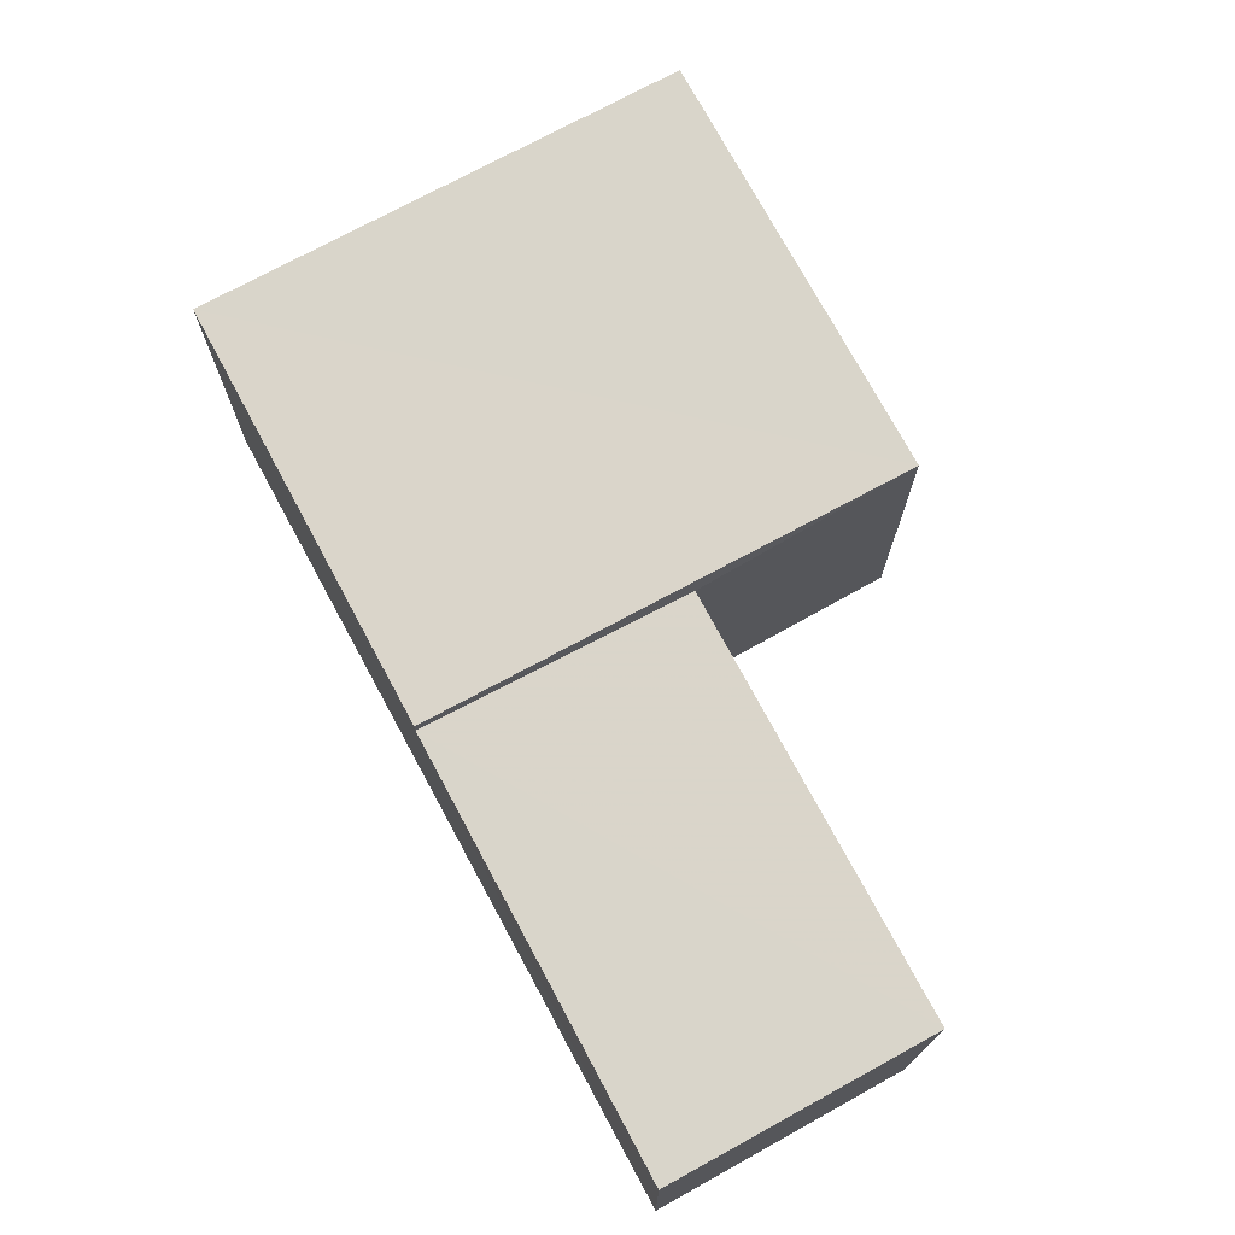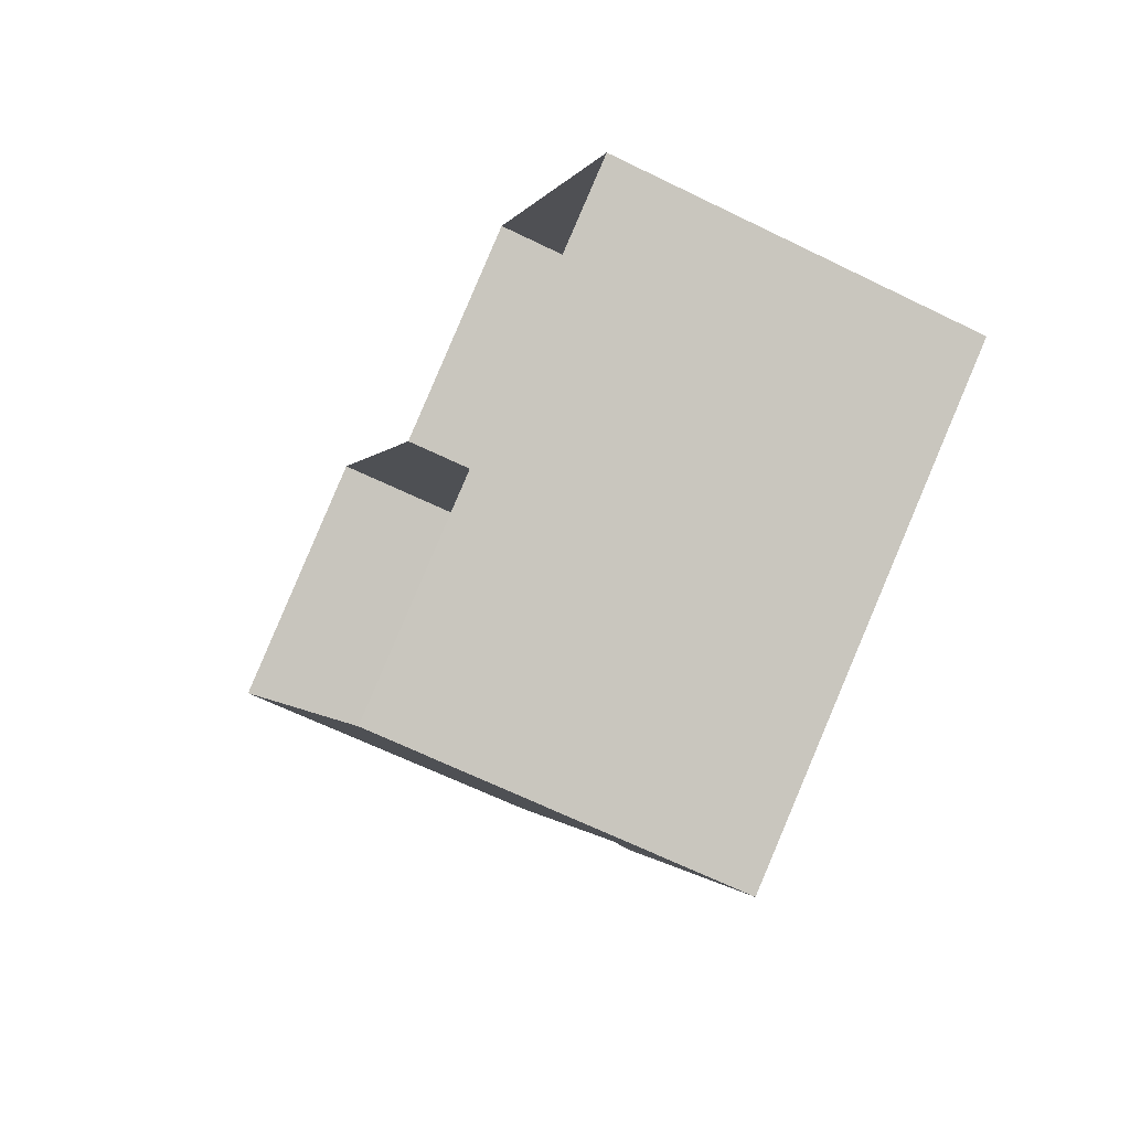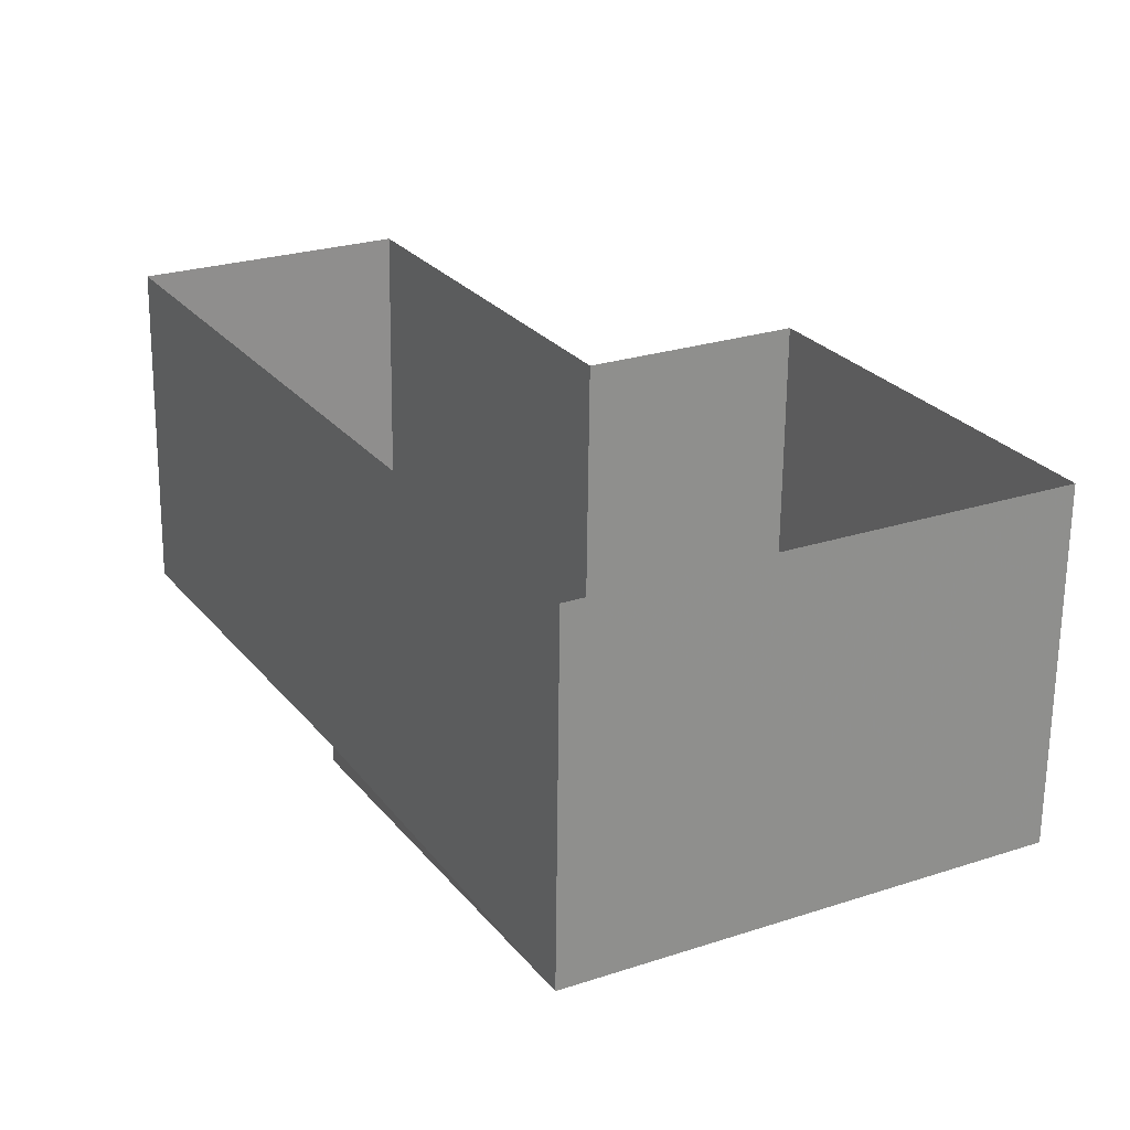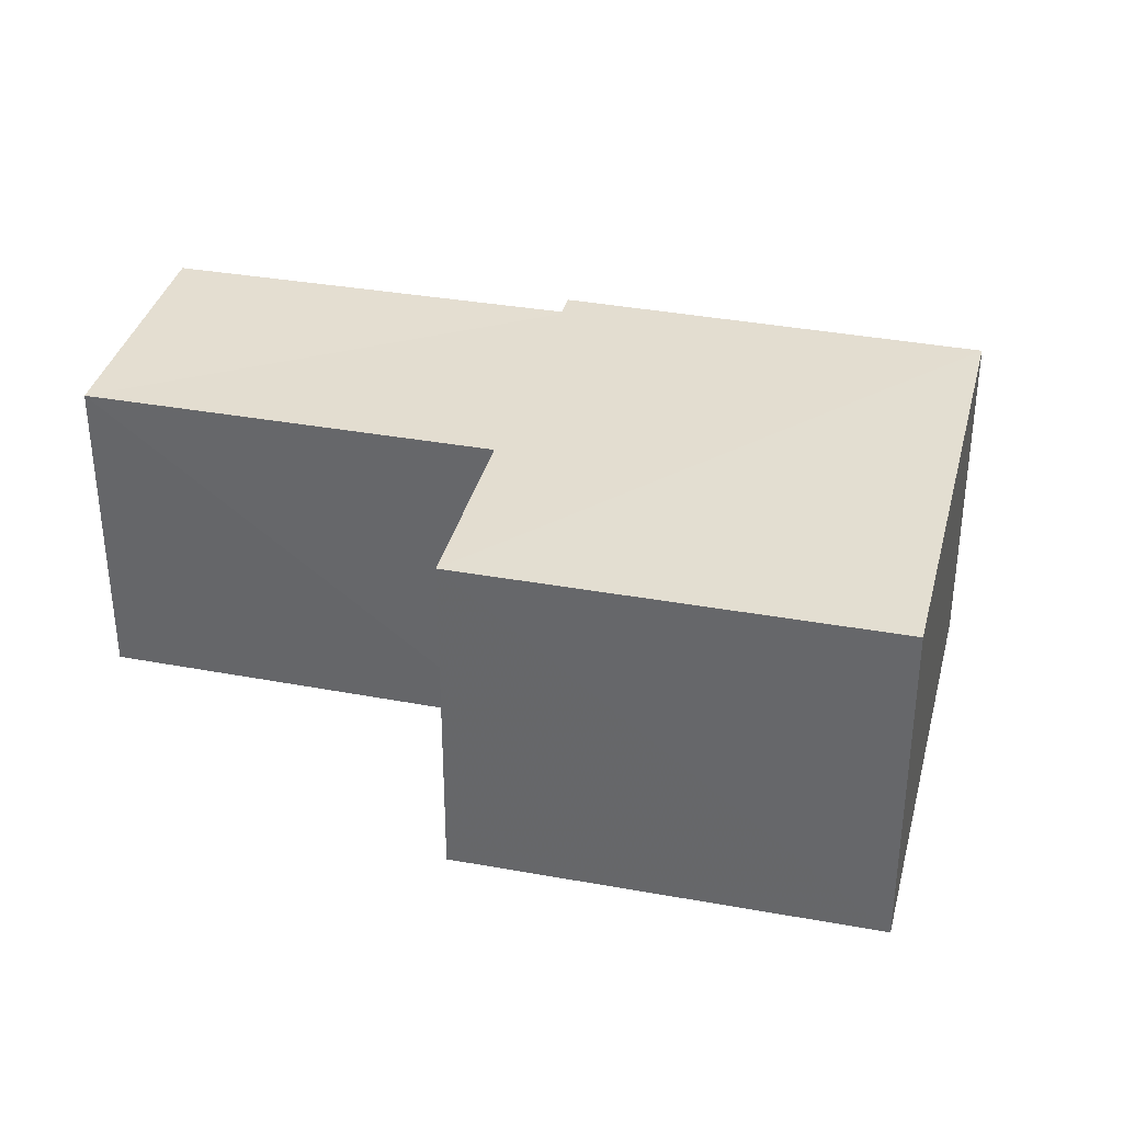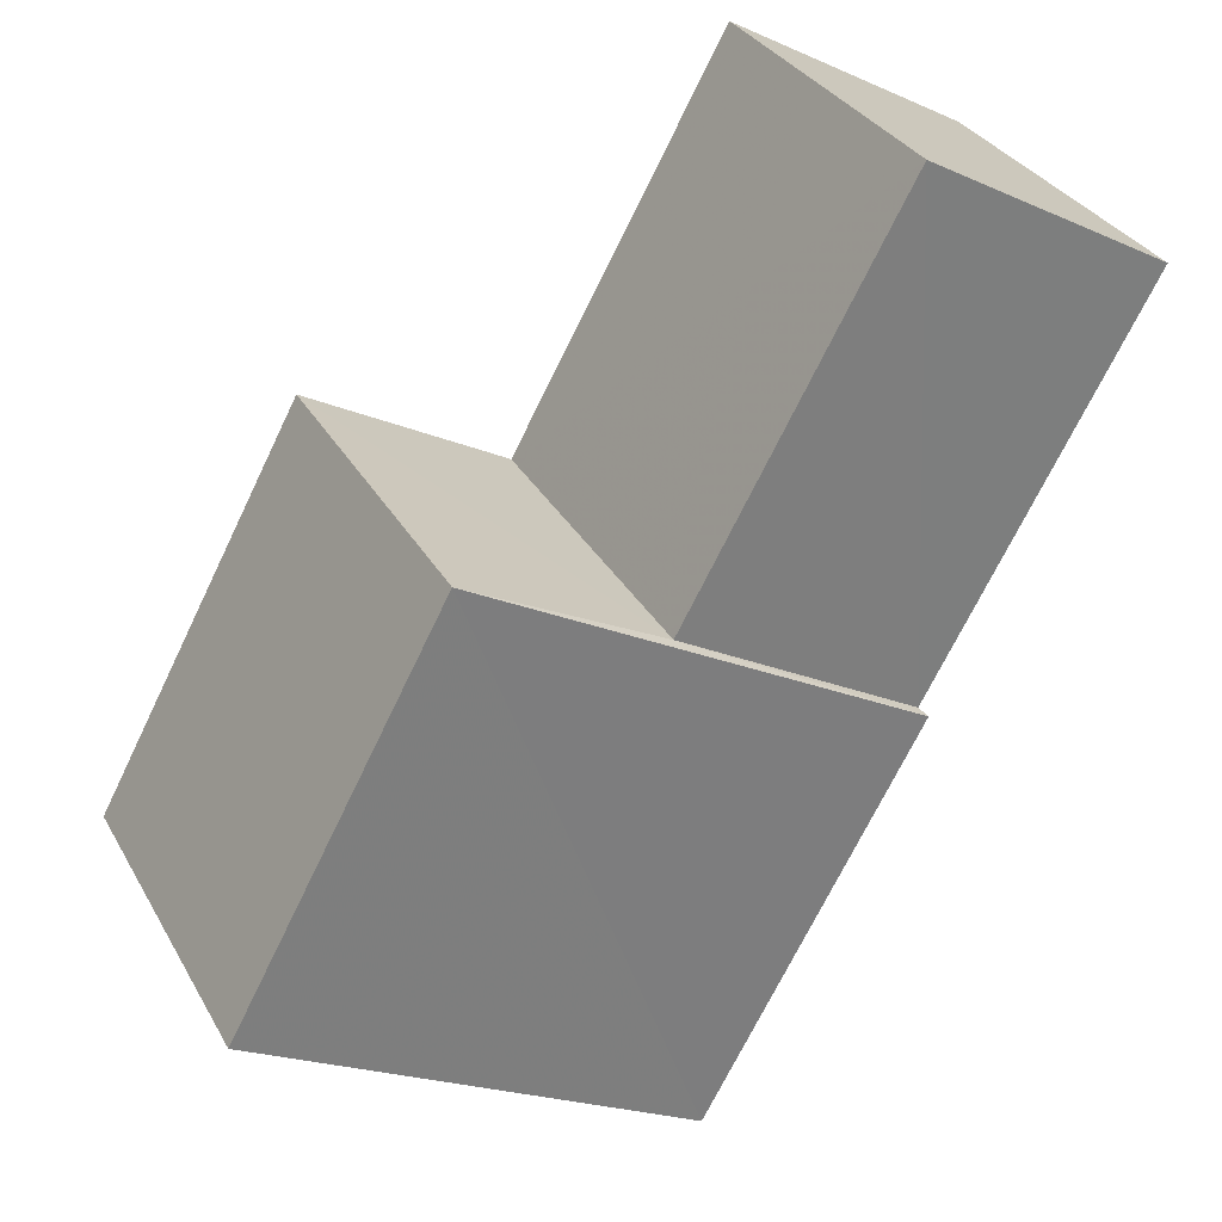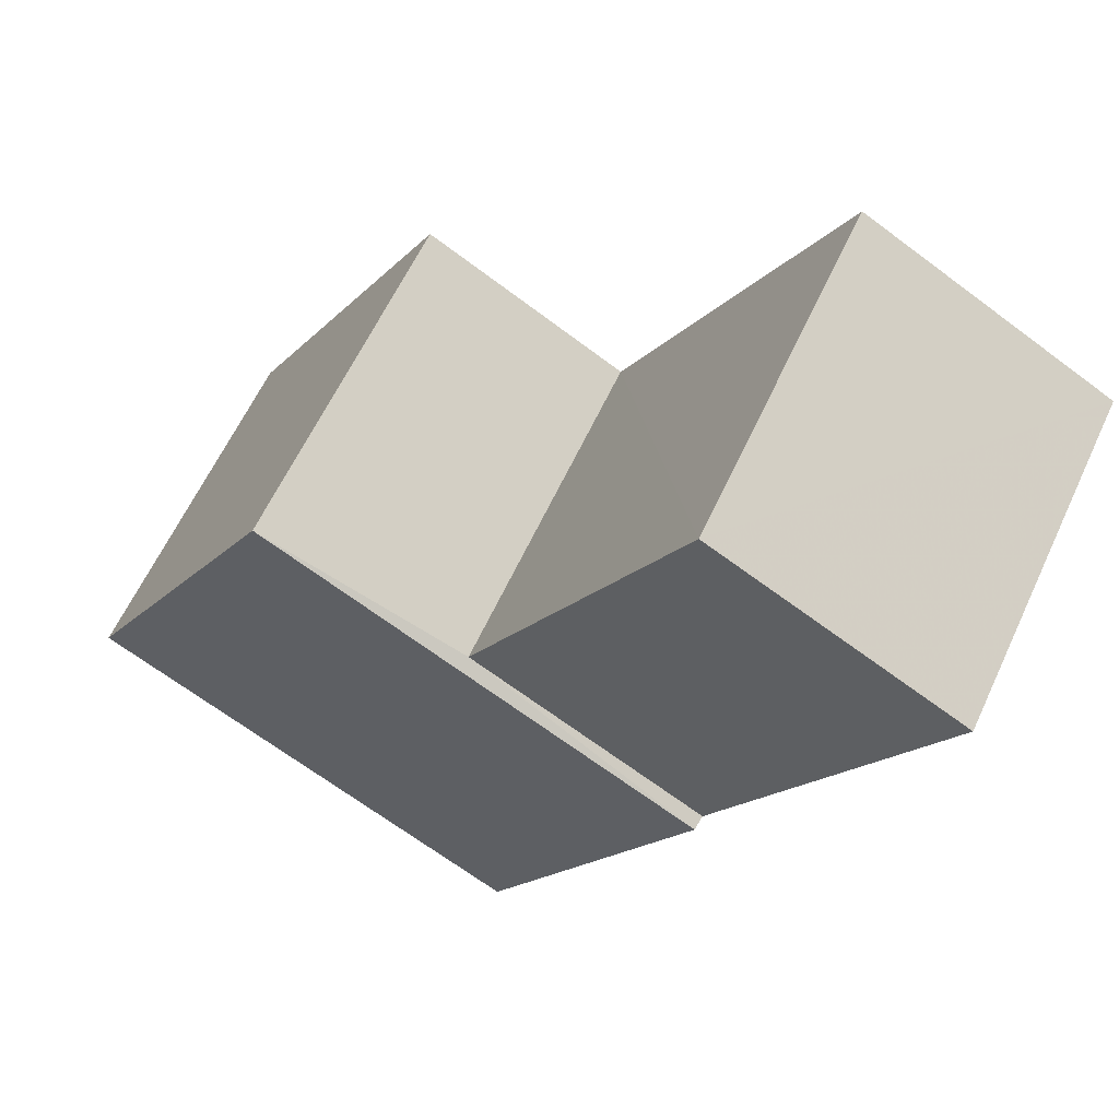
<metadata>
{"format":"obj","ext":"obj","renderer":"f3d","projection":"perspective","resolution":1024,"background":"white","views":[{"elev":74.4,"azim":122.8,"up":"+Z"},{"elev":-64.8,"azim":-116.5,"up":"+Y"},{"elev":-65.1,"azim":179.5,"up":"+Y"},{"elev":35.7,"azim":-105.2,"up":"+Z"},{"elev":31.8,"azim":-24.8,"up":"+Y"},{"elev":61.4,"azim":24.9,"up":"+Y"}]}
</metadata>
<code>
v -3.117e+05 4.304e+04 21.18
v -3.117e+05 4.304e+04 21.18
v -3.117e+05 4.304e+04 21.18
v -3.117e+05 4.304e+04 21.18
v -3.117e+05 4.304e+04 21.18
v -3.117e+05 4.304e+04 21.18
v -3.117e+05 4.304e+04 23.47
v -3.117e+05 4.304e+04 23.47
v -3.117e+05 4.304e+04 23.47
v -3.117e+05 4.304e+04 23.47
v -3.117e+05 4.304e+04 23.57
v -3.117e+05 4.304e+04 23.57
v -3.117e+05 4.304e+04 23.57
v -3.117e+05 4.304e+04 23.57
f 1 2 3
f 3 2 4
f 4 2 5
f 2 6 5
f 7 8 9
f 10 7 9
f 11 12 13
f 11 14 12
f 2 9 6
f 2 10 9
f 9 5 6
f 9 8 5
f 2 1 10
f 1 11 10
f 10 13 7
f 10 11 13
f 5 7 4
f 4 7 12
f 5 8 7
f 12 7 13
f 14 3 4
f 12 14 4
f 11 1 3
f 14 11 3

</code>
